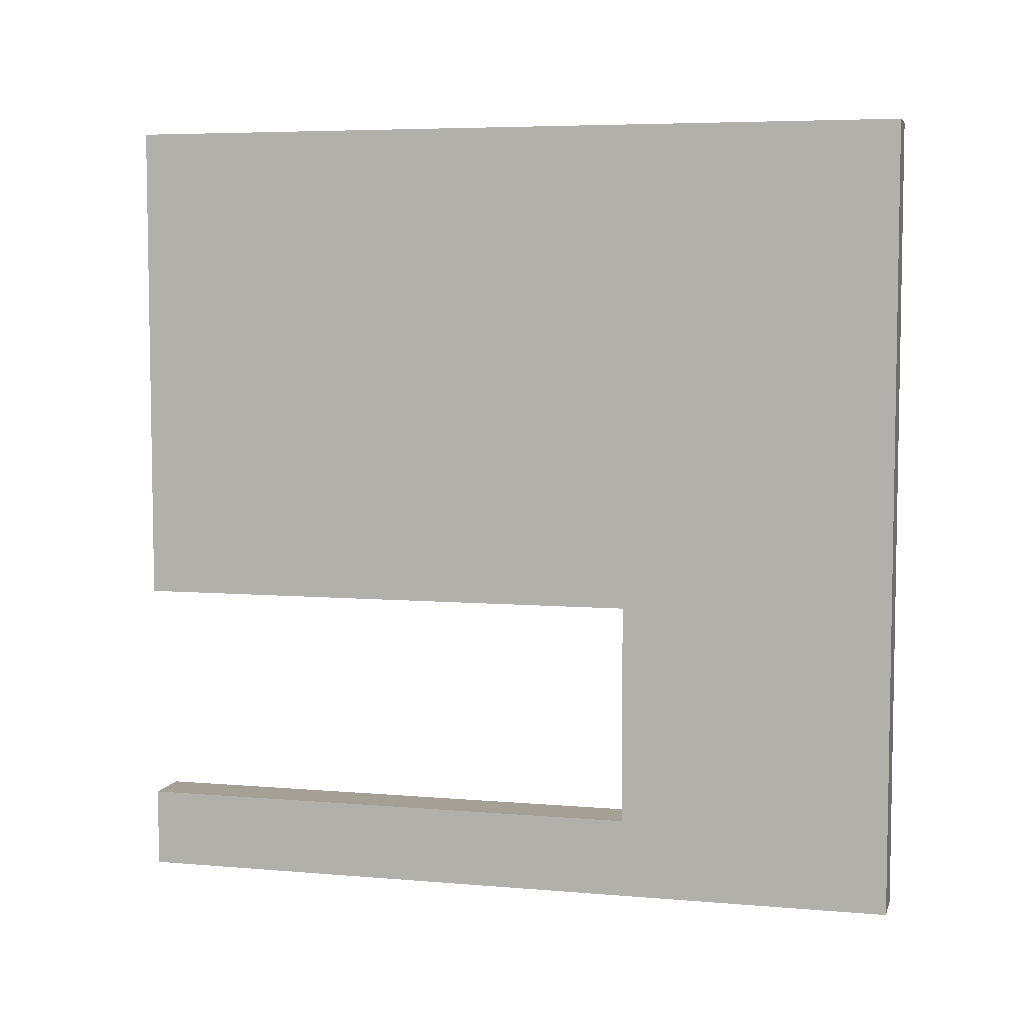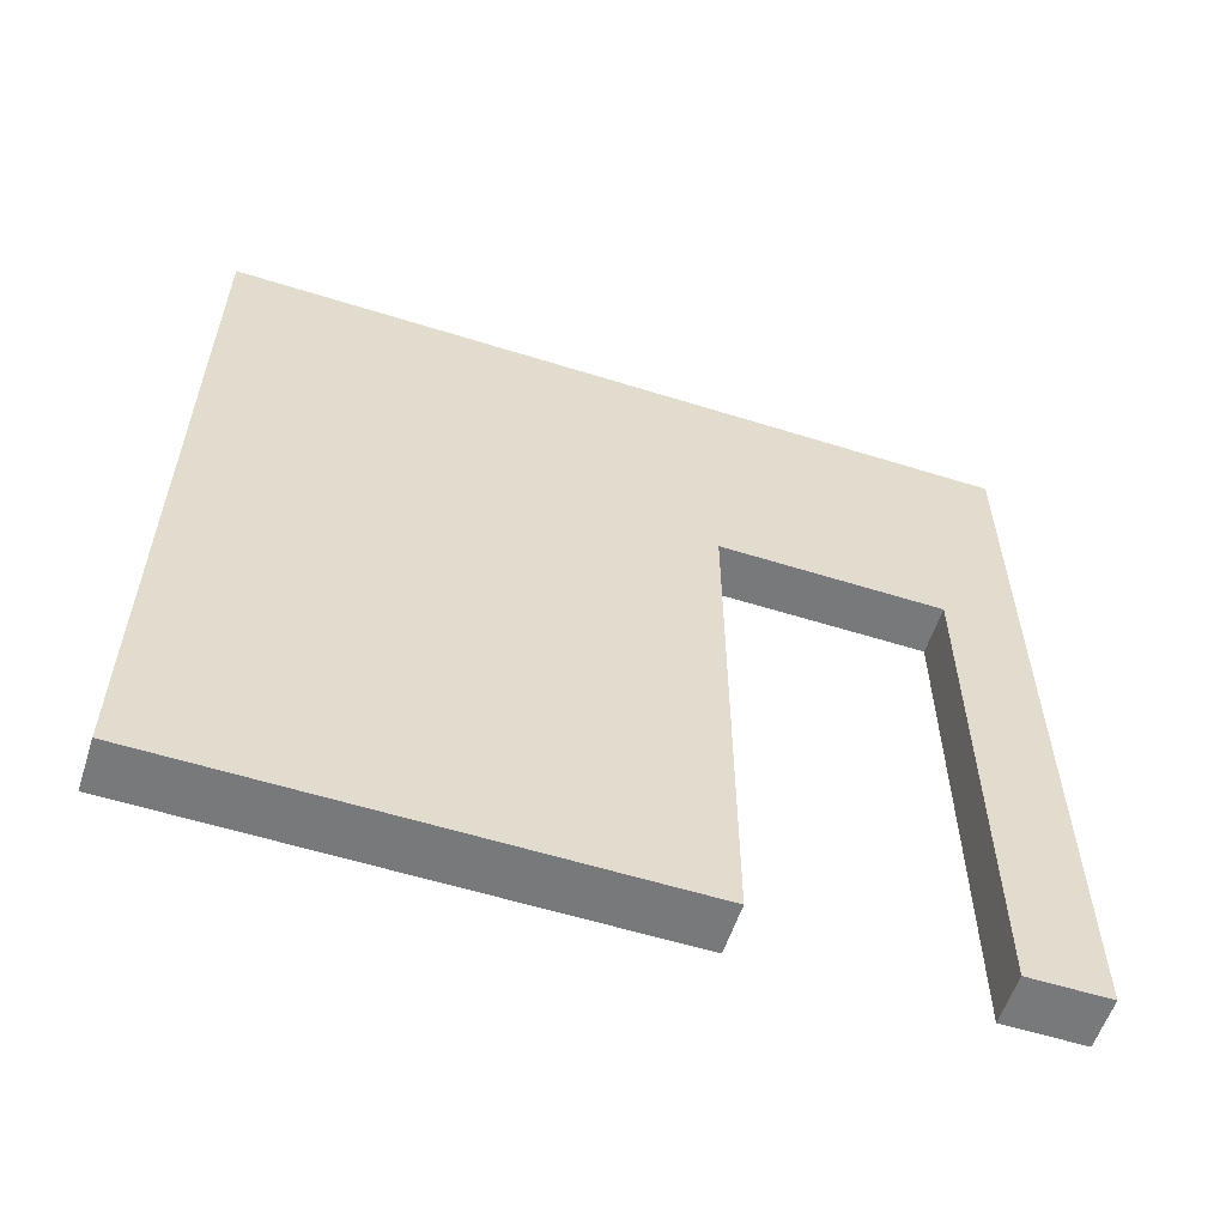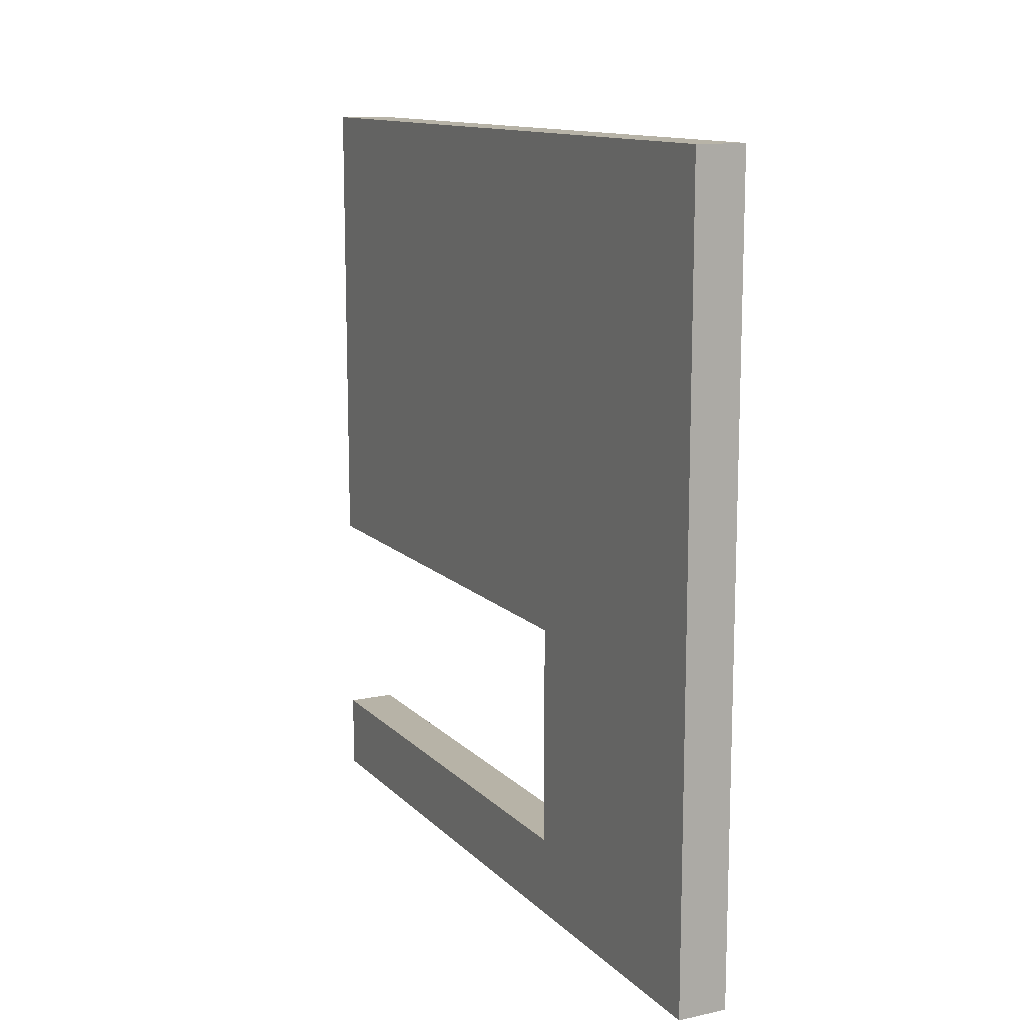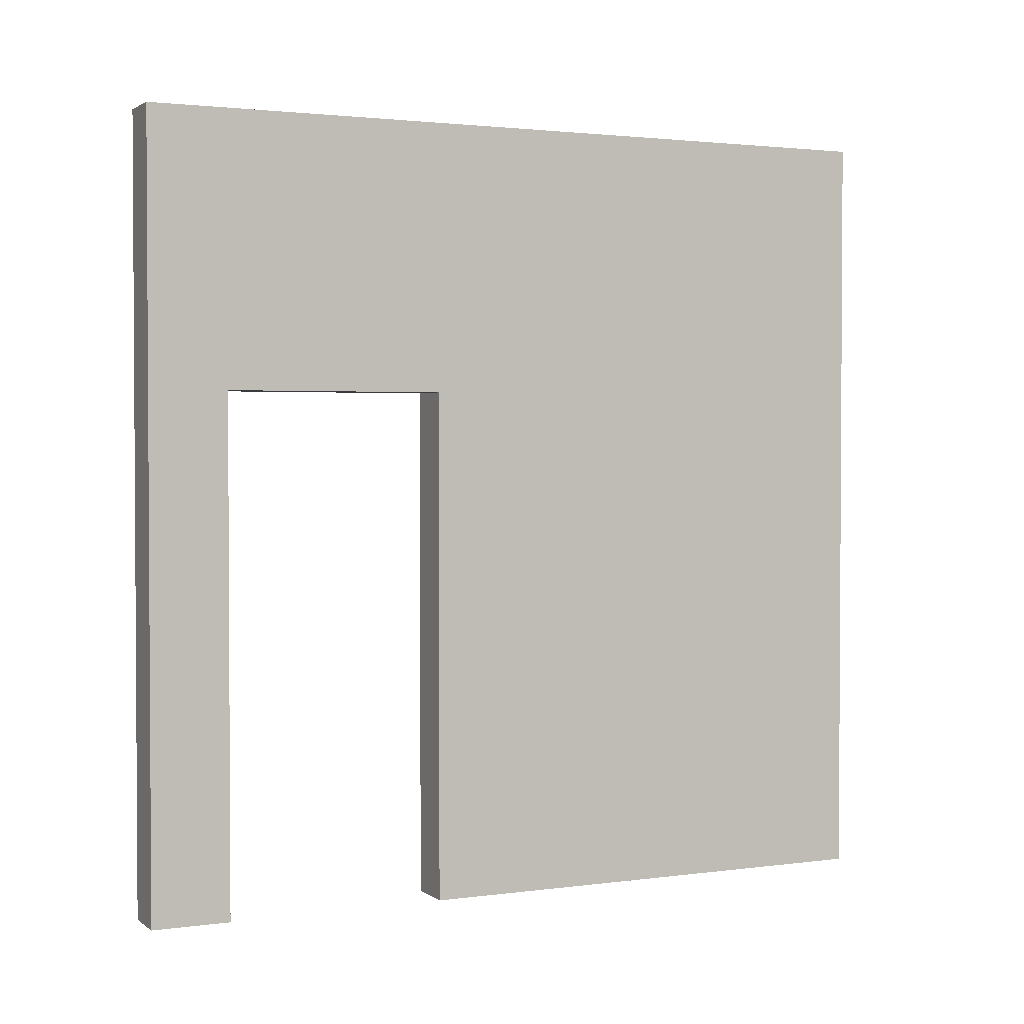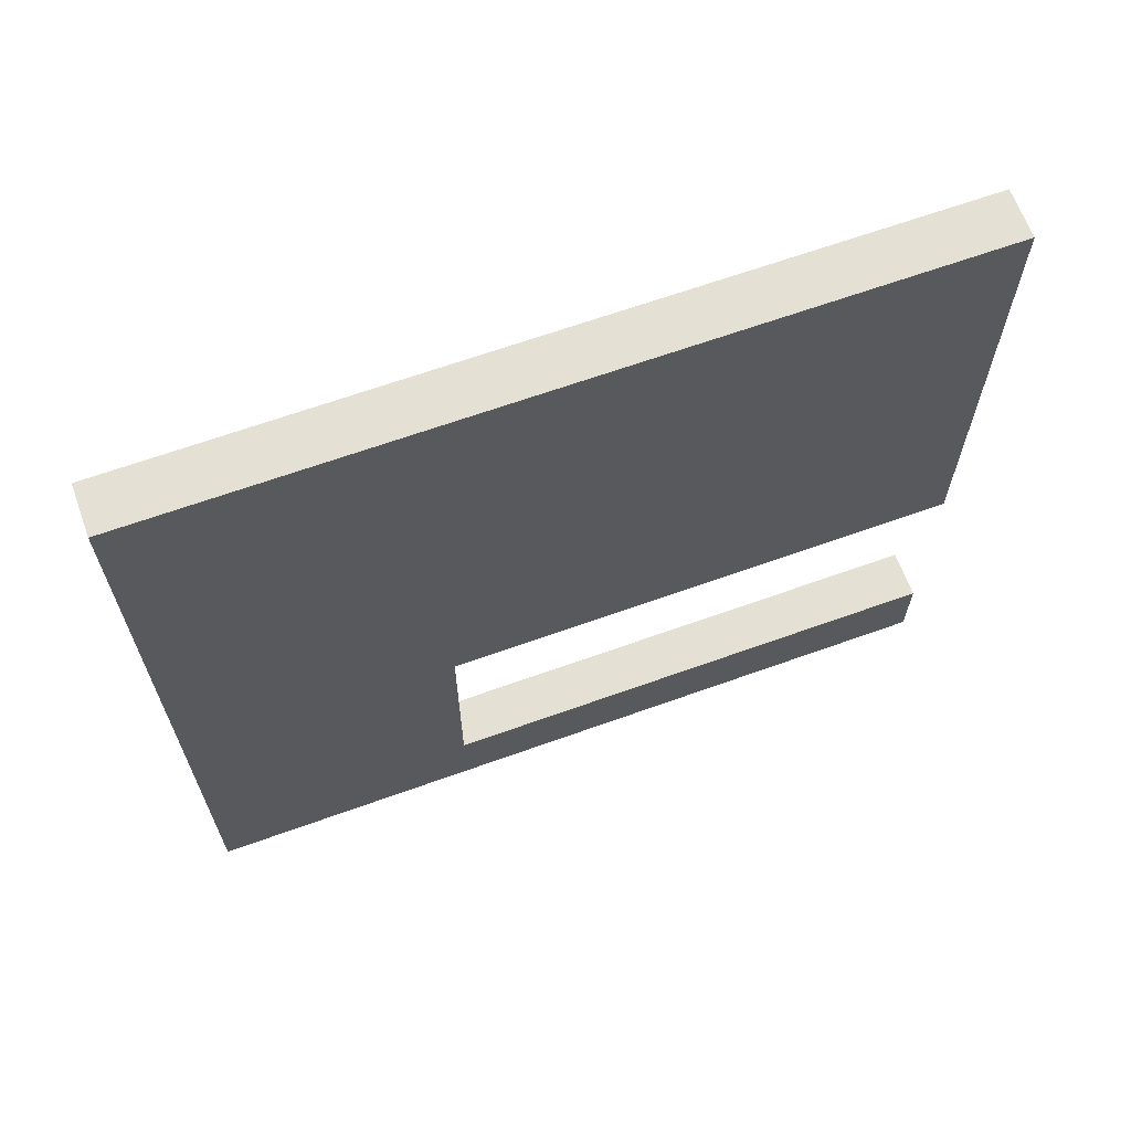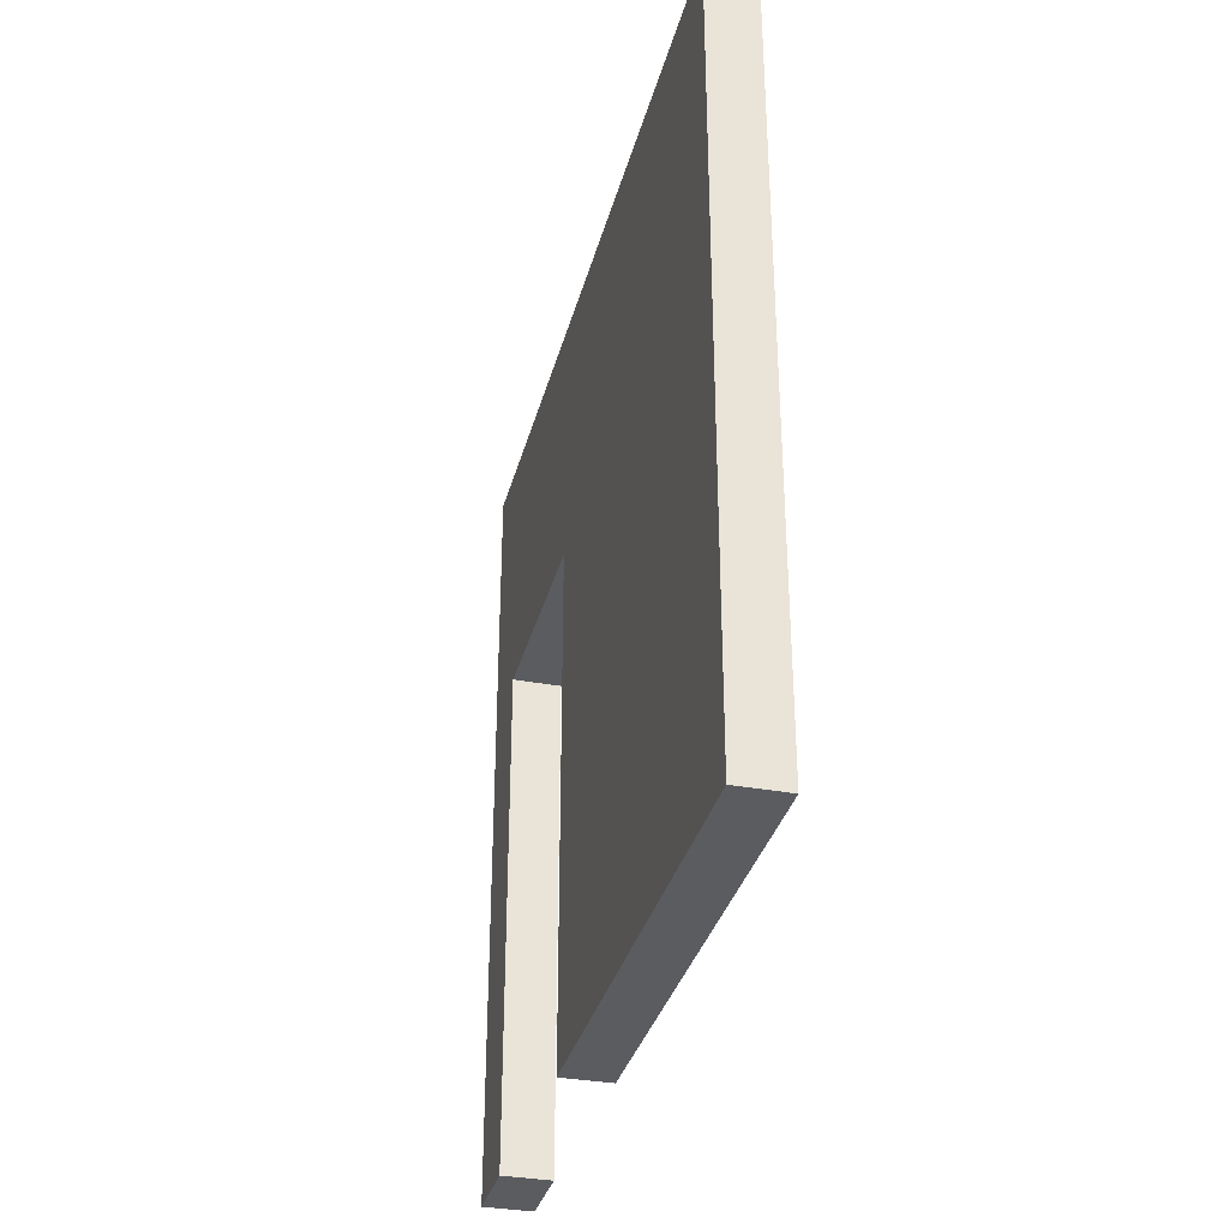
<metadata>
{"format":"obj","ext":"obj","renderer":"f3d","projection":"perspective","resolution":1024,"background":"white","views":[{"elev":5.9,"azim":104.5,"up":"+Z"},{"elev":-57.7,"azim":72.0,"up":"+Y"},{"elev":12.6,"azim":153.7,"up":"+Z"},{"elev":2.0,"azim":-115.5,"up":"+Y"},{"elev":65.4,"azim":-109.9,"up":"+Z"},{"elev":-33.9,"azim":-14.2,"up":"+Y"}]}
</metadata>
<code>
o 131729
v 3.084 11.7 12.9
v 3.084 11.7 16.1
v 3.084 8.5 16.1
v 3.084 8.5 14.12
v 3.084 10.6 14.12
v 3.084 10.6 13.22
v 3.084 8.5 13.22
v 3.084 8.5 12.9
v 2.884 11.7 12.9
v 2.884 8.5 12.9
v 2.884 8.5 13.22
v 2.884 10.6 13.22
v 2.884 10.6 14.12
v 2.884 8.5 14.12
v 2.884 8.5 15.4
v 2.884 8.5 15.6
v 2.884 8.5 16.1
v 2.884 11.4 16.1
v 2.884 11.7 16.1
v 2.884 11.7 15.6
v 2.884 11.7 15.4
f 3 4 5
f 2 5 1
f 5 2 3
f 7 8 6
f 6 1 5
f 1 6 8
f 10 11 12
f 9 12 13
f 12 9 10
f 9 13 21
f 14 15 13
f 13 16 18
f 18 16 17
f 20 21 18
f 18 19 20
f 13 18 21
f 13 15 16
f 4 15 14
f 15 4 3
f 3 16 15
f 16 3 17
f 8 7 11
f 11 10 8
f 2 1 21
f 21 1 9
f 2 21 20
f 20 19 2
f 18 3 2
f 3 18 17
f 2 19 18
f 8 10 9
f 9 1 8
f 12 11 7
f 7 6 12
f 13 12 5
f 6 5 12
f 14 13 4
f 5 4 13

</code>
